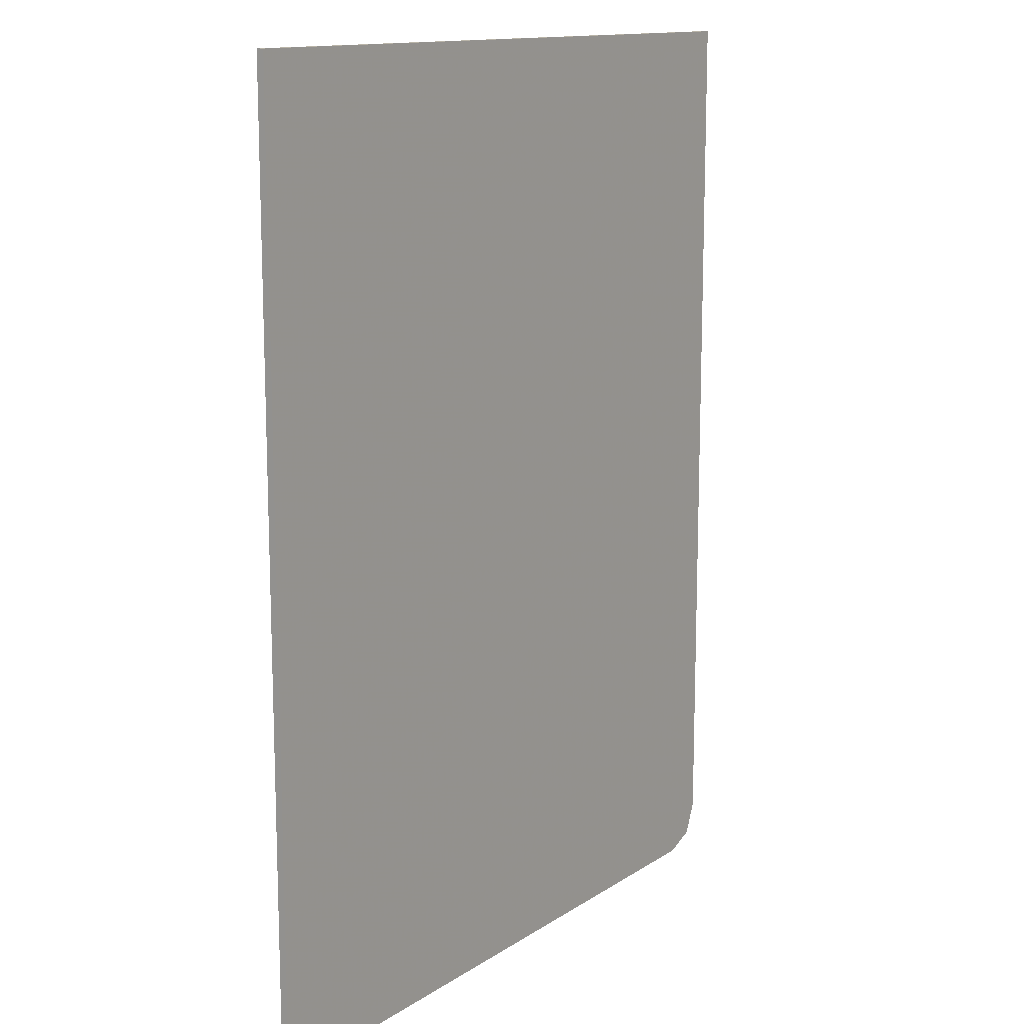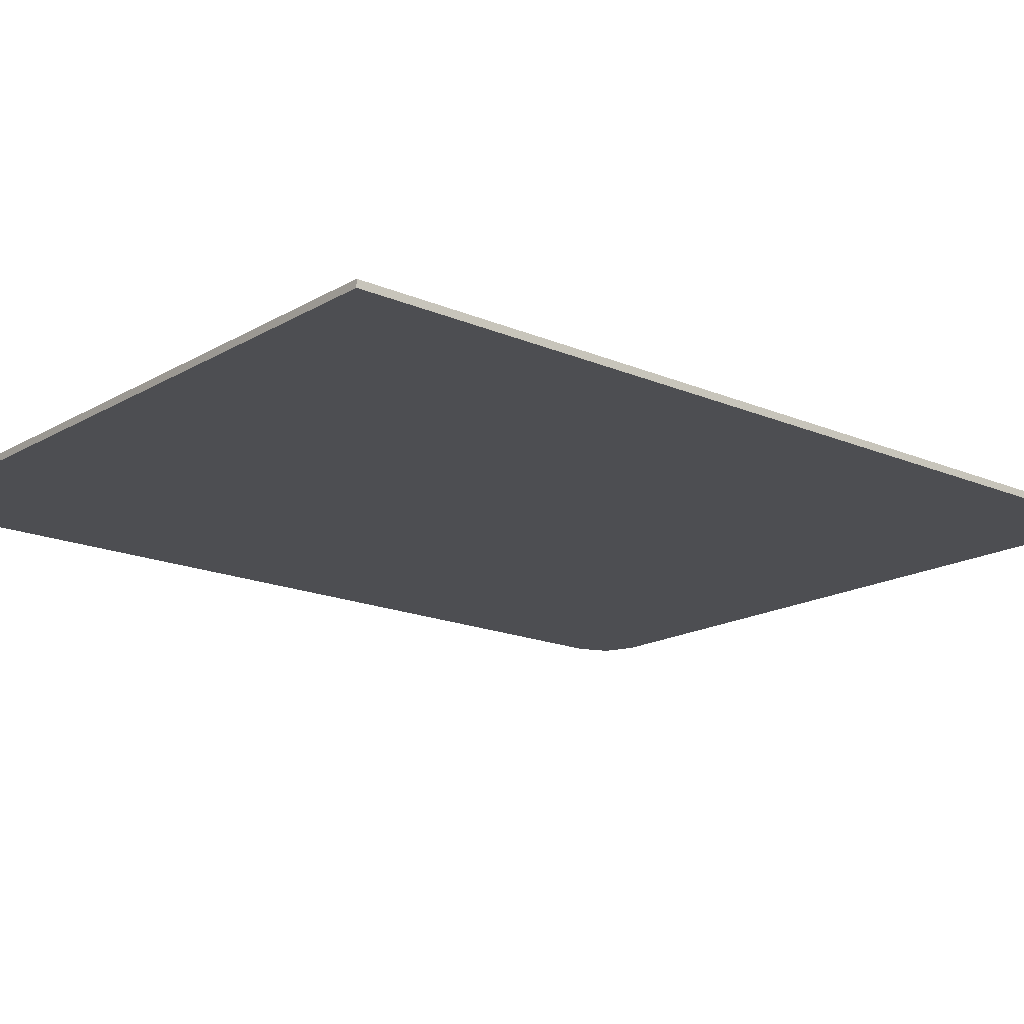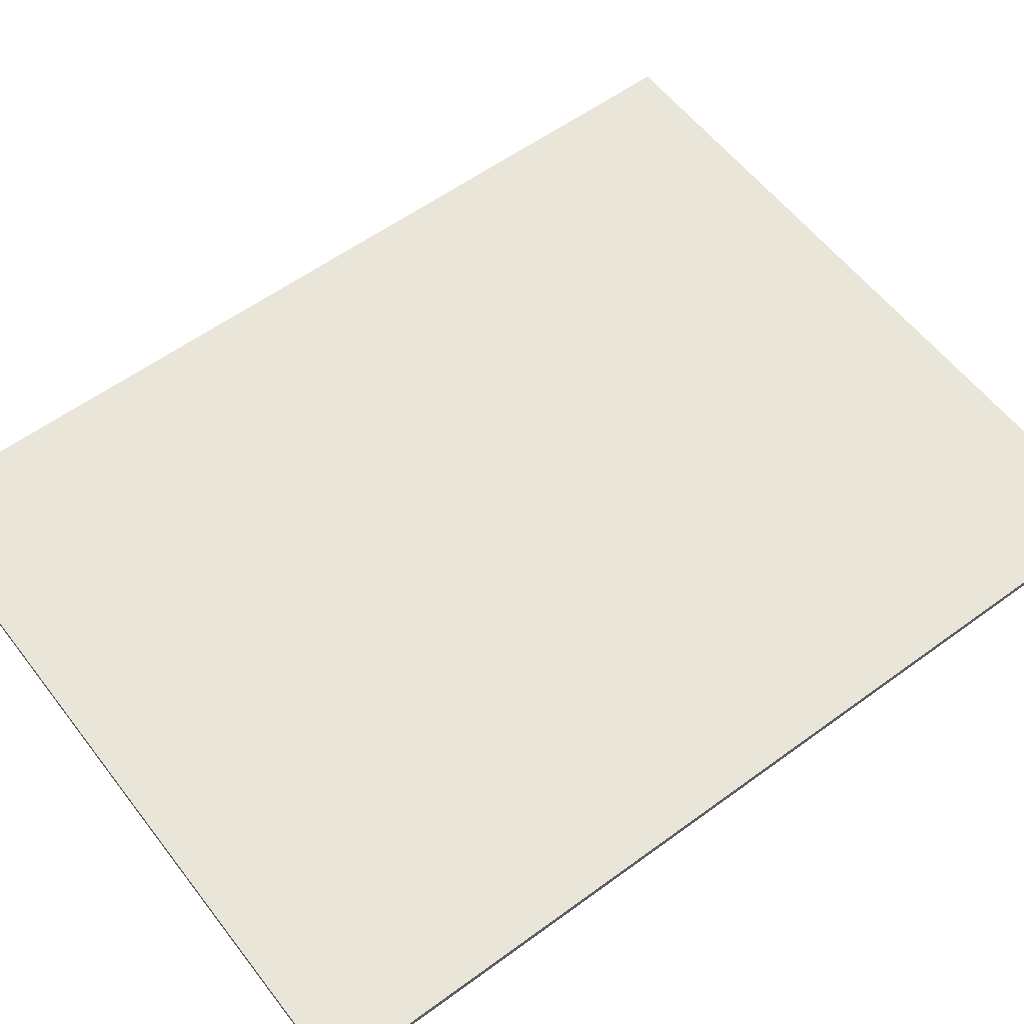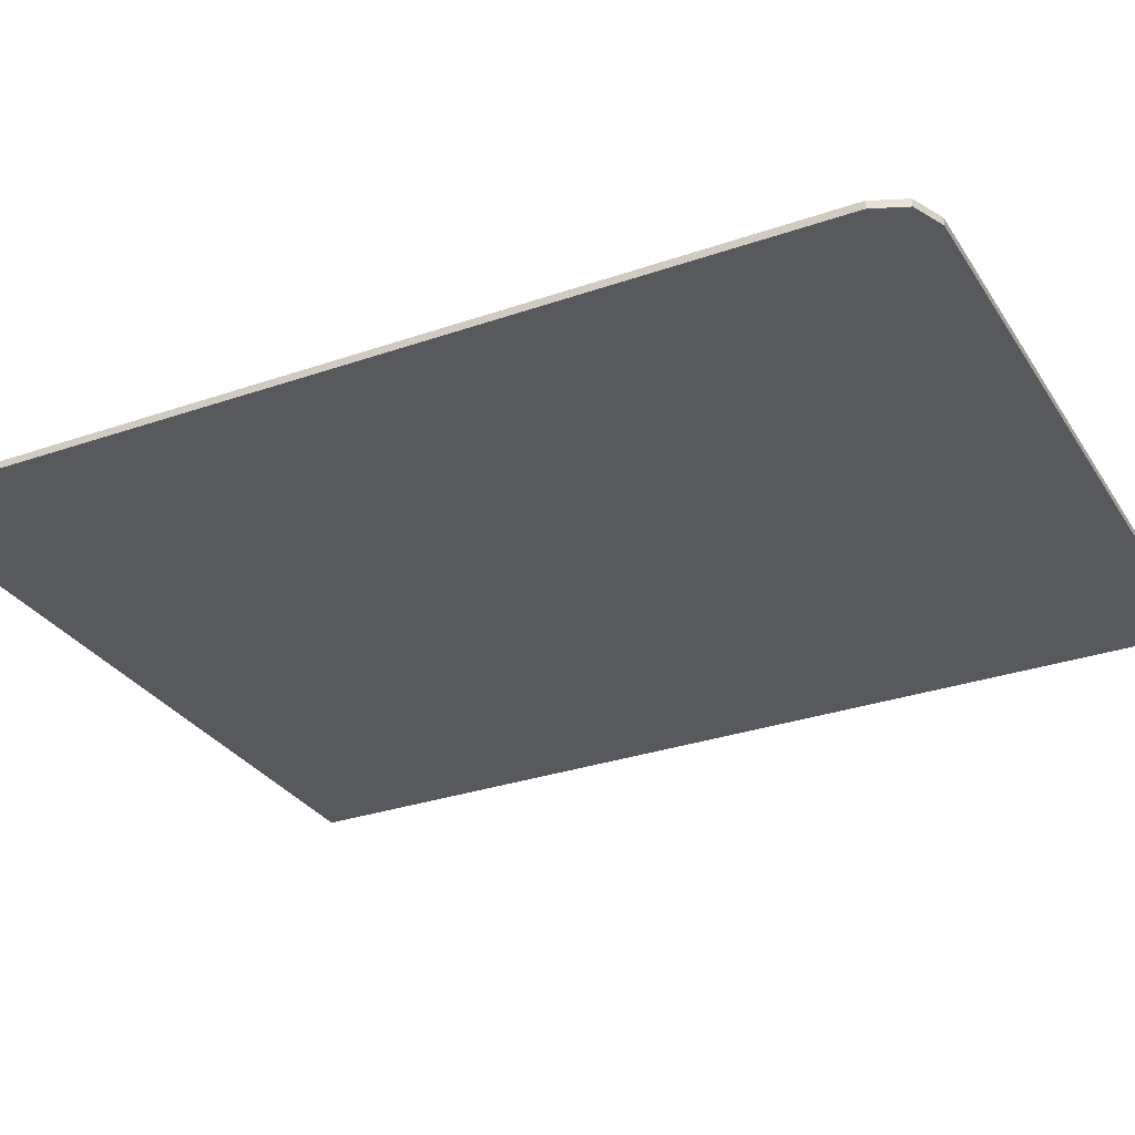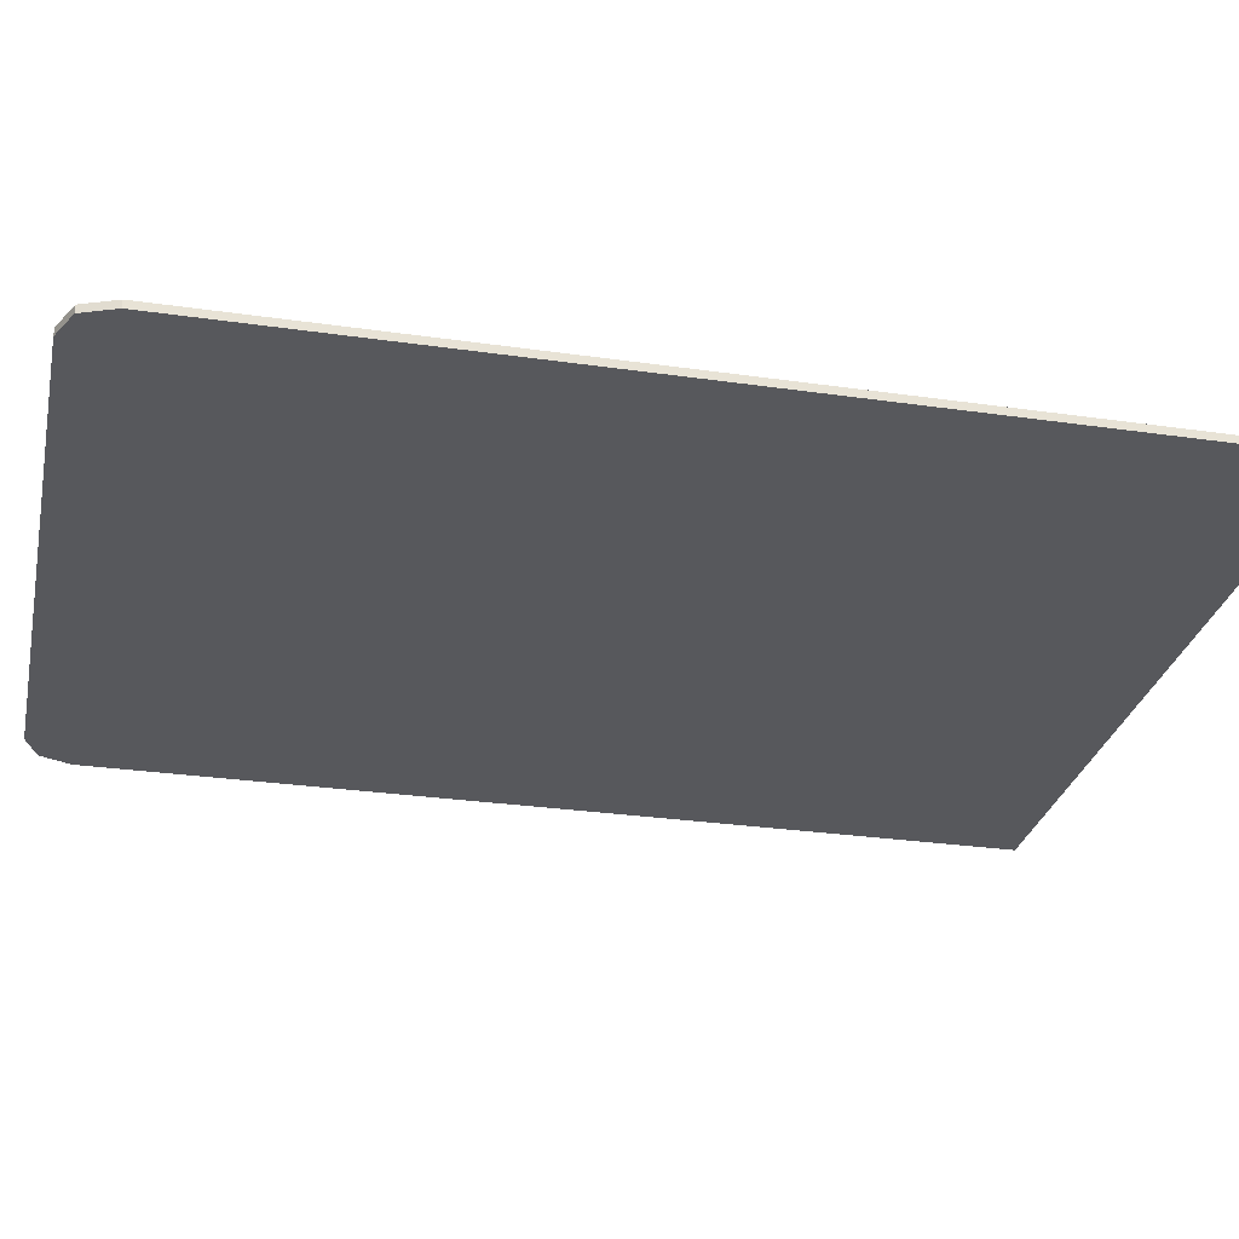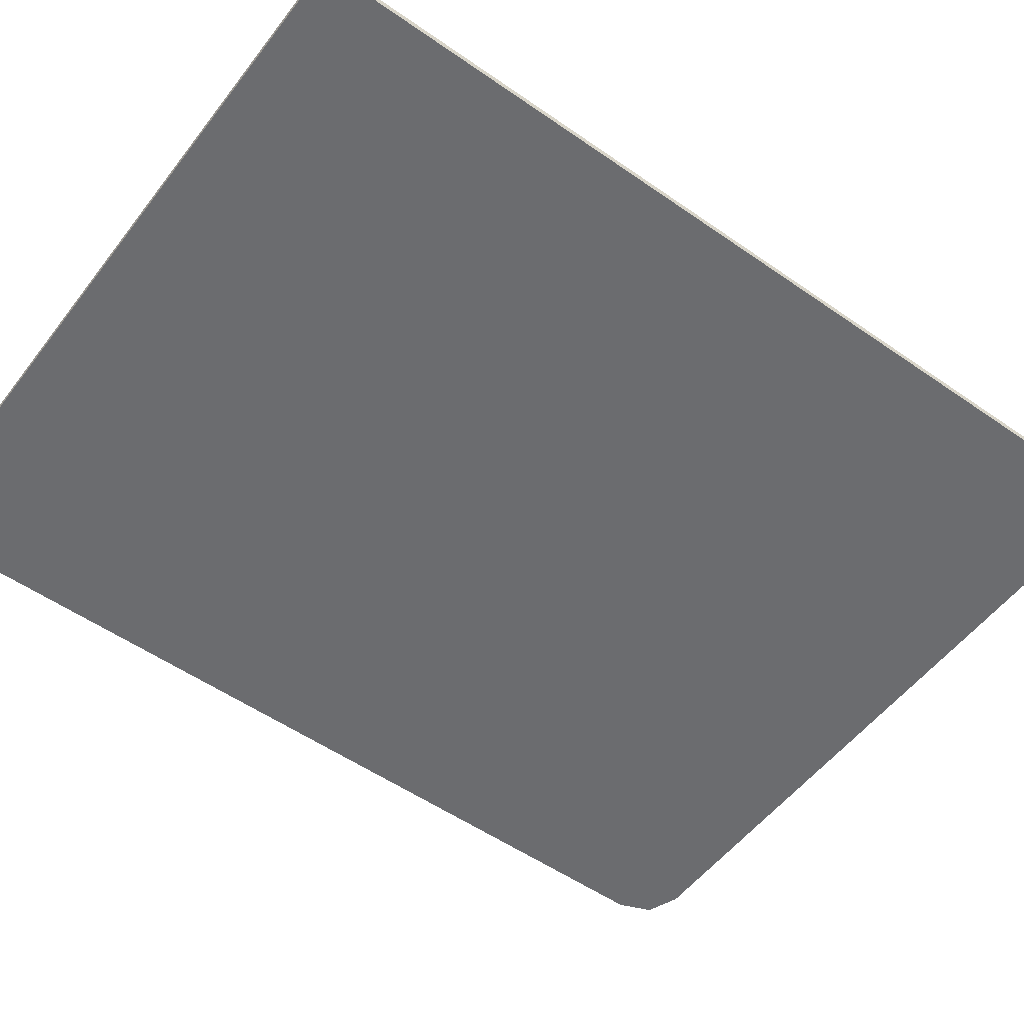
<metadata>
{"format":"obj","ext":"obj","renderer":"f3d","projection":"perspective","resolution":1024,"background":"white","views":[{"elev":13.3,"azim":-54.9,"up":"+Z"},{"elev":-17.1,"azim":49.3,"up":"+Y"},{"elev":57.7,"azim":-127.2,"up":"+Y"},{"elev":-30.2,"azim":116.8,"up":"+Y"},{"elev":-28.5,"azim":-102.3,"up":"+Y"},{"elev":-53.7,"azim":53.4,"up":"+Y"}]}
</metadata>
<code>
v 0.55 -0.0125 -0.8
v 0.603 -0.0125 -0.778
v 0.625 -0.0125 -0.725
v -0.625 -0.0125 -0.725
v -0.603 -0.0125 -0.778
v -0.55 -0.0125 -0.8
v 0 -0.0125 -0.465
v 0 -0.0125 -0.295
v -0.625 -0.0125 -0.725
v -0.55 -0.0125 -0.8
v 0.625 -0.0125 -0.725
v 0 -0.0125 -0.295
v 0 -0.0125 -0.465
v 0.55 -0.0125 -0.8
v 0 -0.0125 -0.465
v -0.55 -0.0125 -0.8
v -0.4879 -0.0125 -0.8
v 0 -0.0125 -0.465
v 0.4879 -0.0125 -0.8
v 0.55 -0.0125 -0.8
v 0 -0.0125 -0.605
v -0.284 -0.0125 -0.8
v -0.0364 -0.0125 -0.8
v 0 -0.0125 -0.775
v 0 -0.0125 -0.605
v 0 -0.0125 -0.775
v 0.0364 -0.0125 -0.8
v 0.284 -0.0125 -0.8
v 0 -0.0125 0.015
v -0.625 -0.0125 -0.4142
v -0.625 -0.0125 -0.5841
v 0 -0.0125 -0.155
v 0.625 -0.0125 -0.4142
v 0 -0.0125 0.015
v 0 -0.0125 -0.155
v 0.625 -0.0125 -0.5841
v 0 -0.0125 0.325
v -0.625 -0.0125 -0.1042
v -0.625 -0.0125 -0.2742
v 0 -0.0125 0.155
v 0 -0.0125 0.325
v 0 -0.0125 0.155
v 0.625 -0.0125 -0.2742
v 0.625 -0.0125 -0.1042
v 0 -0.0125 0.635
v -0.625 -0.0125 0.2059
v -0.625 -0.0125 0.03585
v 0 -0.0125 0.465
v 0.625 -0.0125 0.2059
v 0 -0.0125 0.635
v 0 -0.0125 0.465
v 0.625 -0.0125 0.03585
v -0.625 -0.0125 0.5159
v -0.625 -0.0125 0.3458
v 0 -0.0125 0.775
v -0.2112 -0.0125 0.8
v 0 -0.0125 0.8
v -0.2112 -0.0125 0.8
v 0 -0.0125 0.775
v 0.2112 -0.0125 0.8
v 0 -0.0125 0.8
v 0 -0.0125 0.775
v 0.625 -0.0125 0.3458
v 0.2112 -0.0125 0.8
v 0.625 -0.0125 0.3458
v 0.625 -0.0125 0.5159
v -0.415 -0.0125 0.8
v -0.625 -0.0125 0.8
v -0.625 -0.0125 0.6559
v 0.625 -0.0125 0.8
v 0.415 -0.0125 0.8
v 0.625 -0.0125 0.6559
v -0.2112 -0.0125 0.8
v -0.415 -0.0125 0.8
v -0.625 -0.0125 0.6559
v -0.625 -0.0125 0.5159
v 0.625 -0.0125 0.6559
v 0.415 -0.0125 0.8
v 0.2112 -0.0125 0.8
v 0.625 -0.0125 0.5159
v 0 -0.0125 0.775
v -0.625 -0.0125 0.3458
v -0.625 -0.0125 0.2059
v 0 -0.0125 0.635
v 0.625 -0.0125 0.3458
v 0 -0.0125 0.775
v 0 -0.0125 0.635
v 0.625 -0.0125 0.2059
v 0 -0.0125 0.465
v -0.625 -0.0125 0.03585
v -0.625 -0.0125 -0.1042
v 0 -0.0125 0.325
v 0.625 -0.0125 0.03585
v 0 -0.0125 0.465
v 0 -0.0125 0.325
v 0.625 -0.0125 -0.1042
v 0 -0.0125 0.155
v -0.625 -0.0125 -0.2742
v -0.625 -0.0125 -0.4142
v 0 -0.0125 0.015
v 0.625 -0.0125 -0.2742
v 0 -0.0125 0.155
v 0 -0.0125 0.015
v 0.625 -0.0125 -0.4142
v 0 -0.0125 -0.155
v -0.625 -0.0125 -0.5841
v -0.625 -0.0125 -0.725
v 0 -0.0125 -0.295
v 0.625 -0.0125 -0.5841
v 0 -0.0125 -0.155
v 0 -0.0125 -0.295
v 0.625 -0.0125 -0.725
v 0 -0.0125 -0.465
v -0.4879 -0.0125 -0.8
v -0.284 -0.0125 -0.8
v 0 -0.0125 -0.605
v 0.4879 -0.0125 -0.8
v 0 -0.0125 -0.465
v 0 -0.0125 -0.605
v 0.284 -0.0125 -0.8
v 0 -0.0125 -0.775
v -0.0364 -0.0125 -0.8
v 0.0364 -0.0125 -0.8
v -0.625 0 -0.725
v -0.625 0 0.8
v 0.625 0 0.8
v 0.625 0 -0.725
v -0.55 0 -0.8
v -0.625 0 -0.725
v 0.625 0 -0.725
v 0.55 0 -0.8
v 0.625 0 -0.725
v 0.603 0 -0.778
v 0.55 0 -0.8
v -0.625 0 -0.725
v -0.603 0 -0.778
v -0.55 0 -0.8
v 0.625 -0.0125 0.8
v 0.625 0 0.8
v -0.625 0 0.8
v -0.625 -0.0125 0.8
v -0.625 -0.0125 -0.725
v -0.625 -0.0125 0.8
v -0.625 0 0.8
v -0.625 0 -0.725
v 0.625 -0.0125 0.8
v 0.625 -0.0125 -0.725
v 0.625 0 -0.725
v 0.625 0 0.8
v 0.55 0 -0.8
v 0.55 -0.0125 -0.8
v -0.55 -0.0125 -0.8
v -0.55 0 -0.8
v 0.603 0 -0.778
v 0.625 0 -0.725
v 0.625 -0.0125 -0.725
v 0.603 -0.0125 -0.778
v 0.55 0 -0.8
v 0.603 0 -0.778
v 0.603 -0.0125 -0.778
v 0.55 -0.0125 -0.8
v -0.603 0 -0.778
v -0.625 0 -0.725
v -0.625 -0.0125 -0.725
v -0.603 -0.0125 -0.778
v -0.55 0 -0.8
v -0.603 0 -0.778
v -0.603 -0.0125 -0.778
v -0.55 -0.0125 -0.8
g mesh59900
f 1 2 3
g mesh59902
f 4 5 6
f 7 8 9
f 9 10 7
f 11 12 13
f 13 14 11
f 15 16 17
f 18 19 20
f 21 22 23
f 23 24 21
f 25 26 27
f 27 28 25
f 29 30 31
f 31 32 29
f 33 34 35
f 35 36 33
f 37 38 39
f 39 40 37
f 41 42 43
f 43 44 41
f 45 46 47
f 47 48 45
f 49 50 51
f 51 52 49
f 53 54 55
f 55 56 53
f 57 58 59
f 60 61 62
f 62 63 60
f 64 65 66
f 67 68 69
f 70 71 72
g mesh59904
f 73 74 75
f 75 76 73
f 77 78 79
f 79 80 77
f 81 82 83
f 83 84 81
f 85 86 87
f 87 88 85
f 89 90 91
f 91 92 89
f 93 94 95
f 95 96 93
f 97 98 99
f 99 100 97
f 101 102 103
f 103 104 101
f 105 106 107
f 107 108 105
f 109 110 111
f 111 112 109
f 113 114 115
f 115 116 113
f 117 118 119
f 119 120 117
f 121 122 123
g mesh59905
f 124 125 126
f 126 127 124
f 128 129 130
f 130 131 128
g mesh59906
f 132 133 134
g mesh59908
f 135 137 136
f 138 139 140
f 140 141 138
f 142 143 144
f 144 145 142
f 146 147 148
f 148 149 146
f 150 151 152
f 152 153 150
g mesh59910
f 154 155 156
f 156 157 154
f 158 159 160
f 160 161 158
g mesh59912
f 162 164 163
f 164 162 165
f 166 168 167
f 168 166 169

</code>
